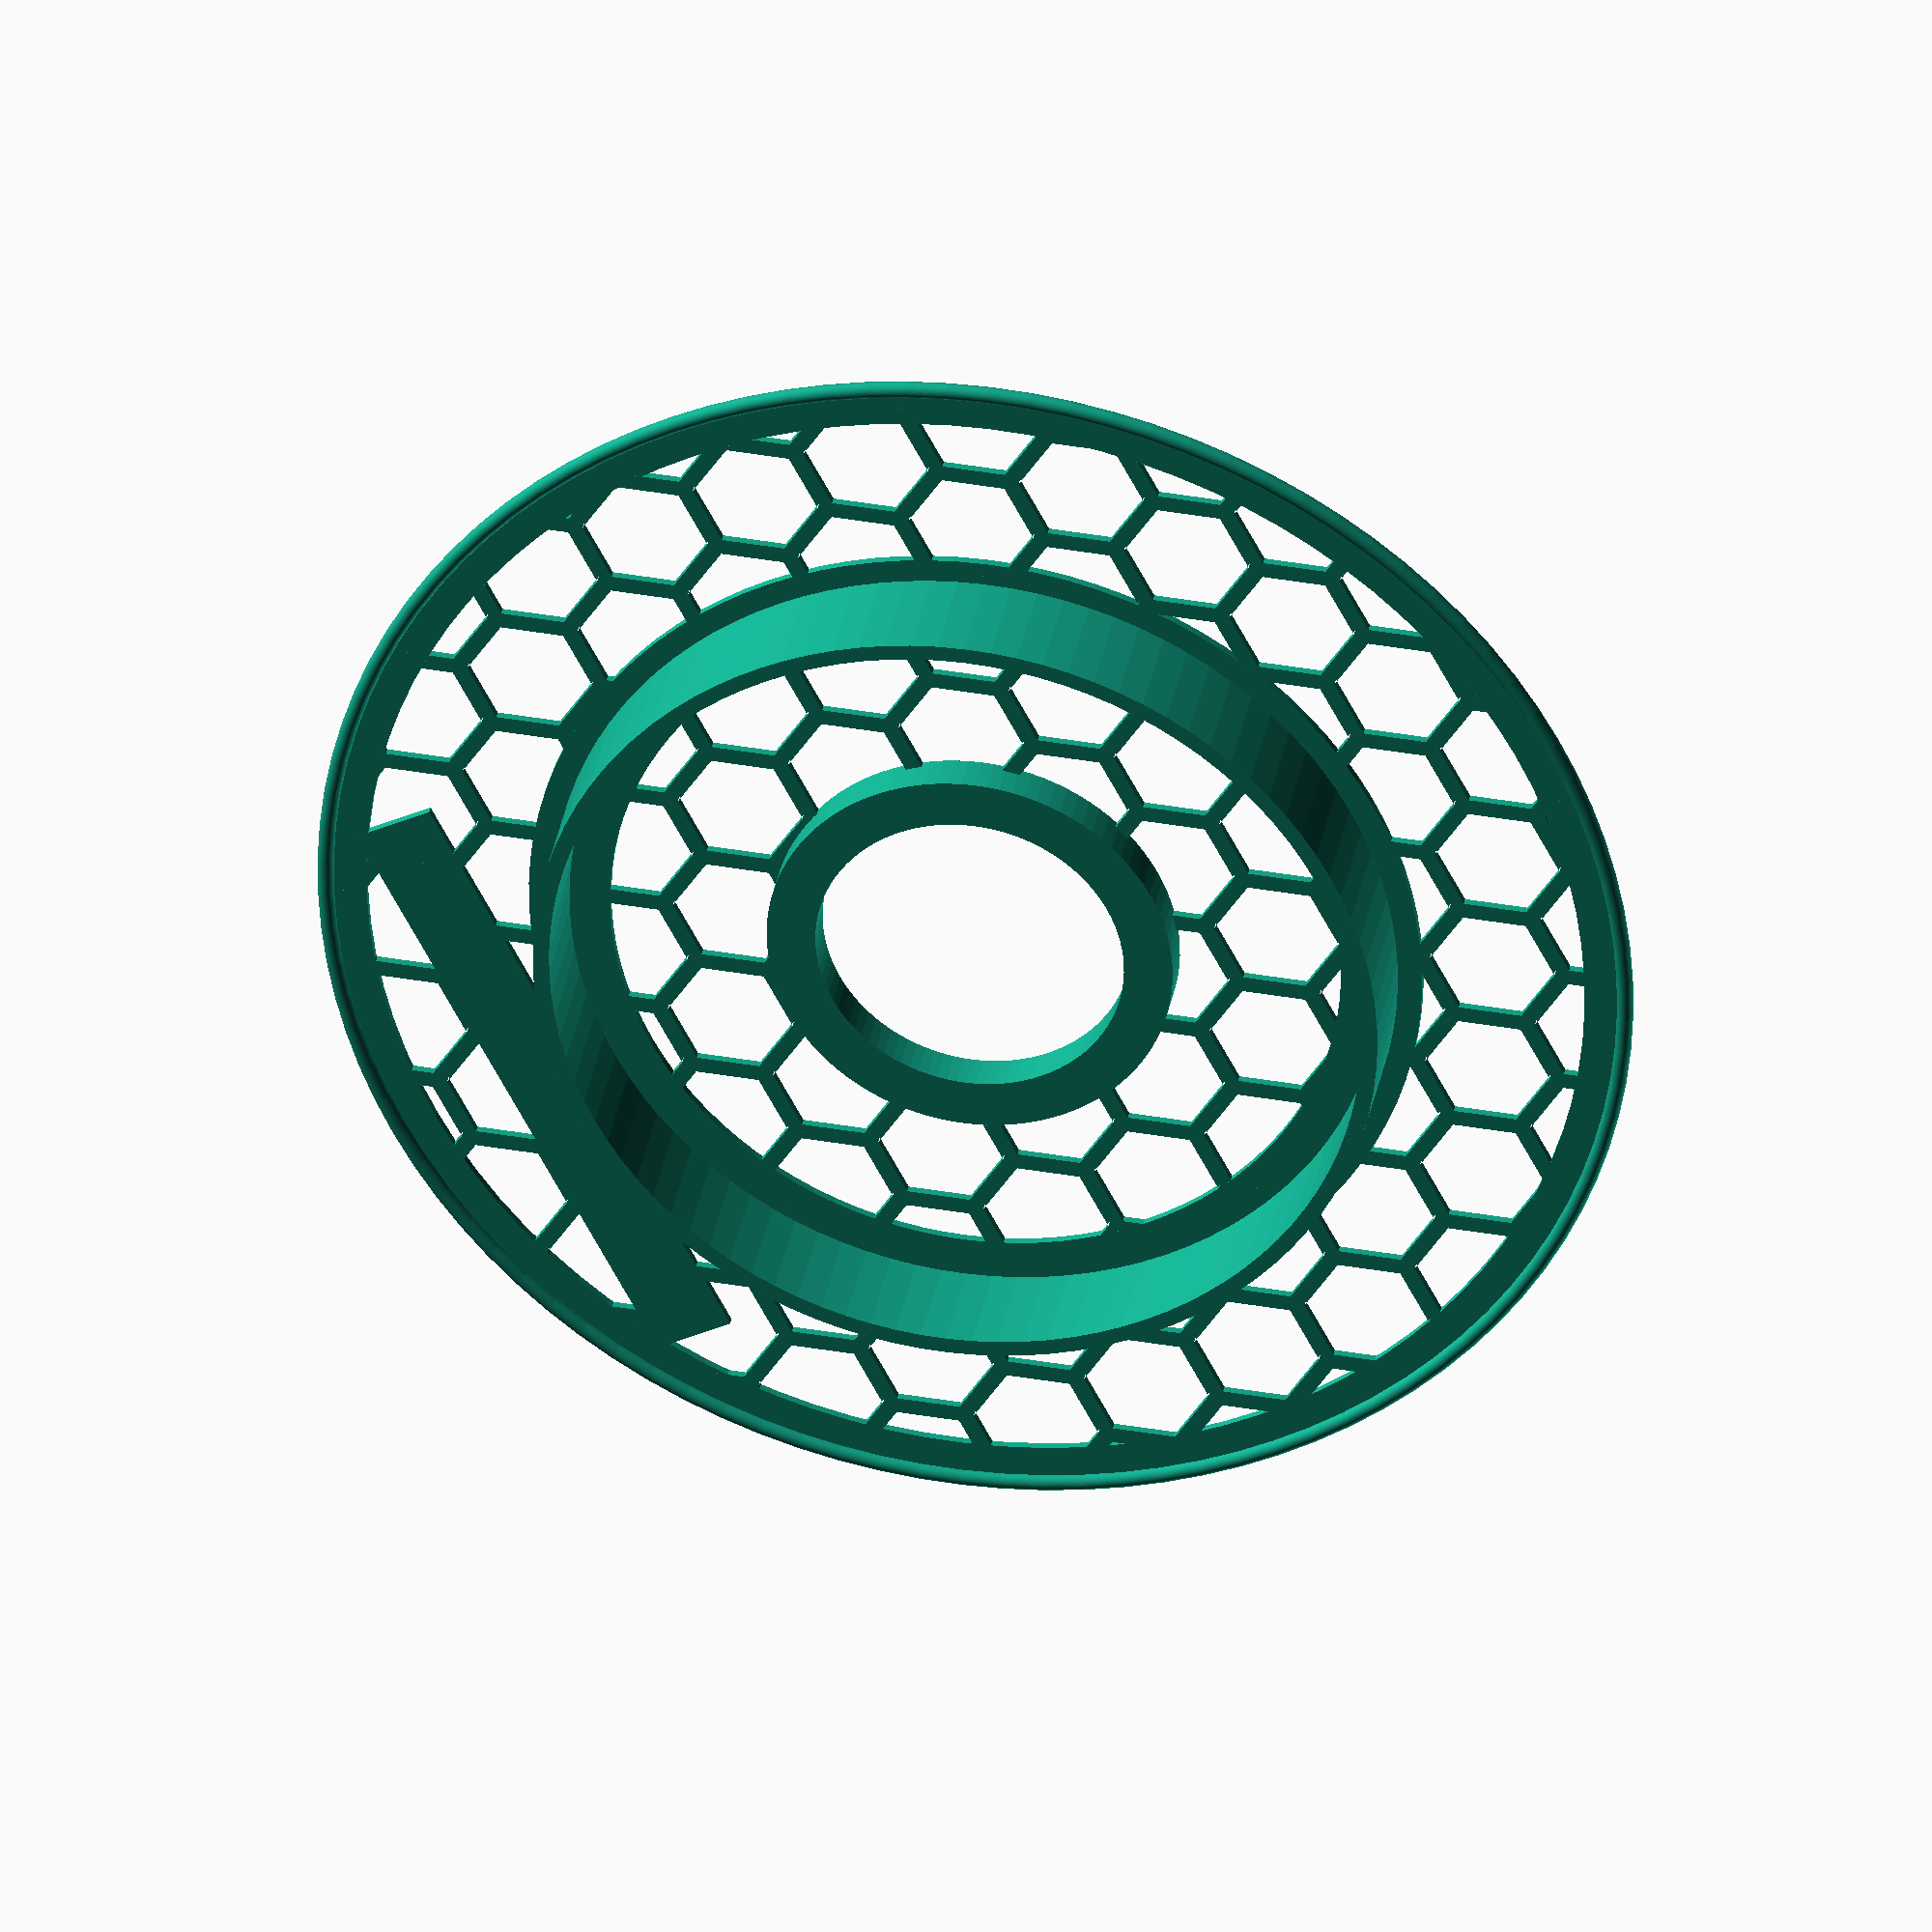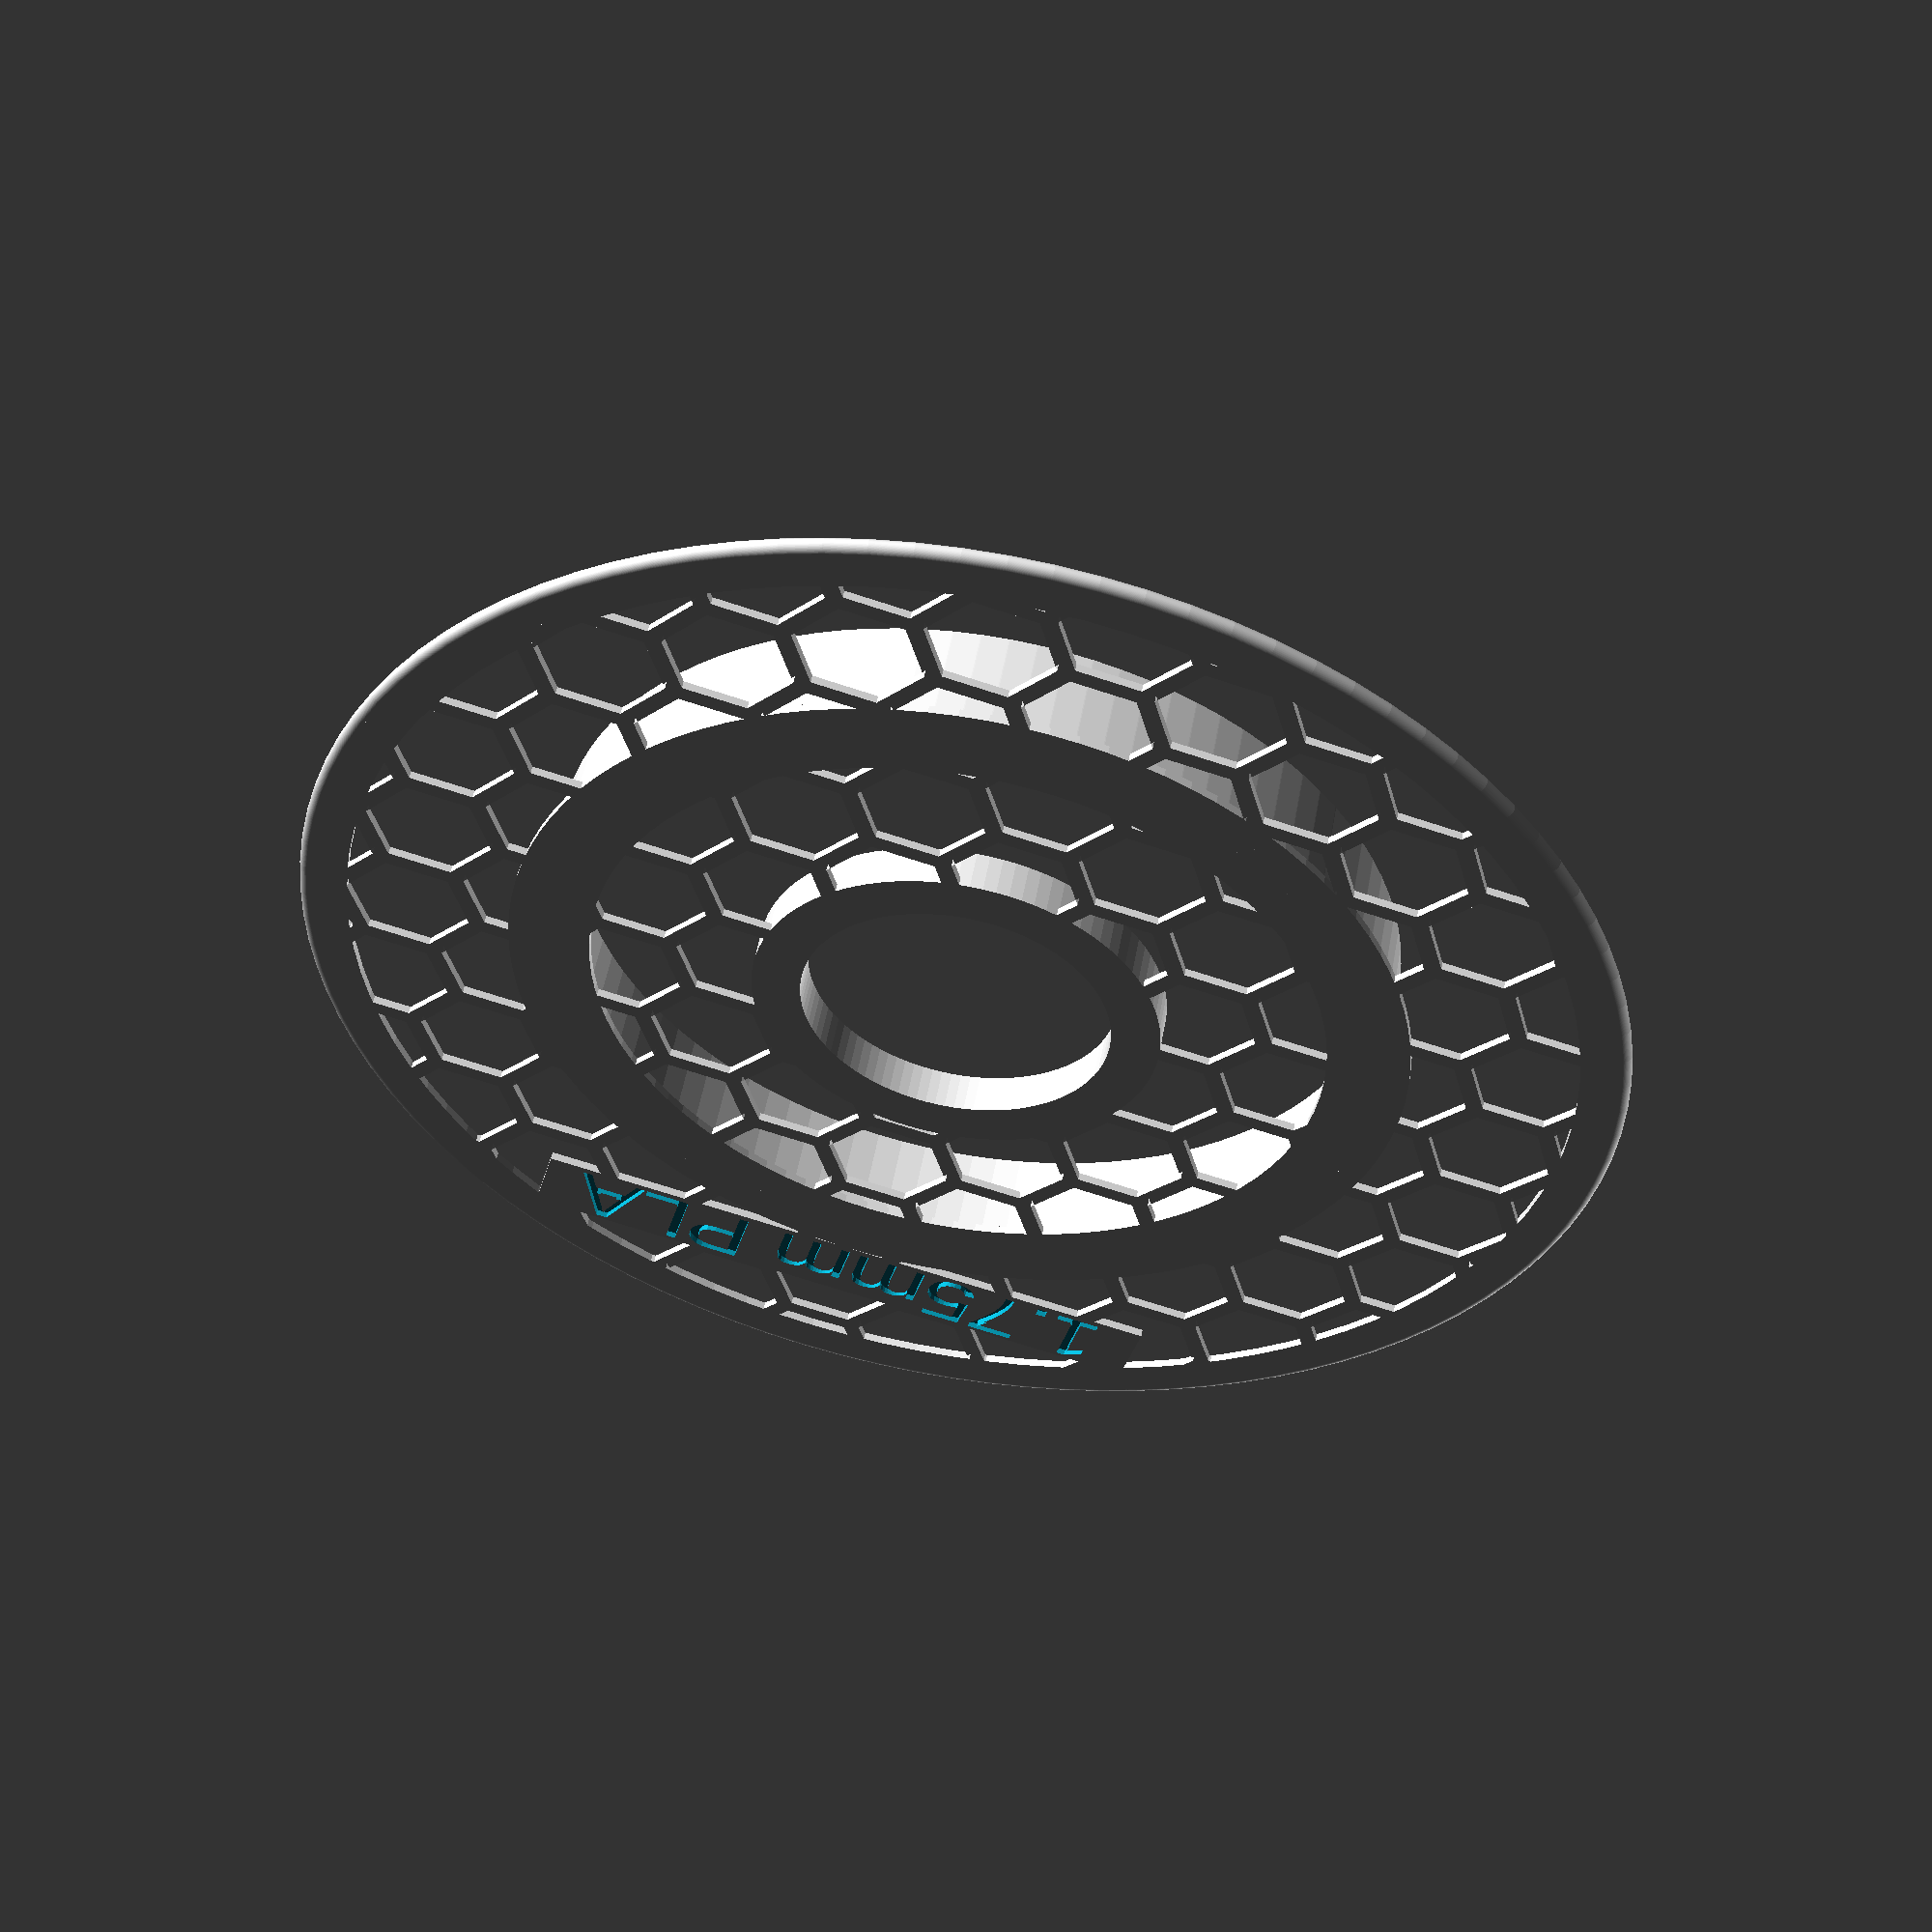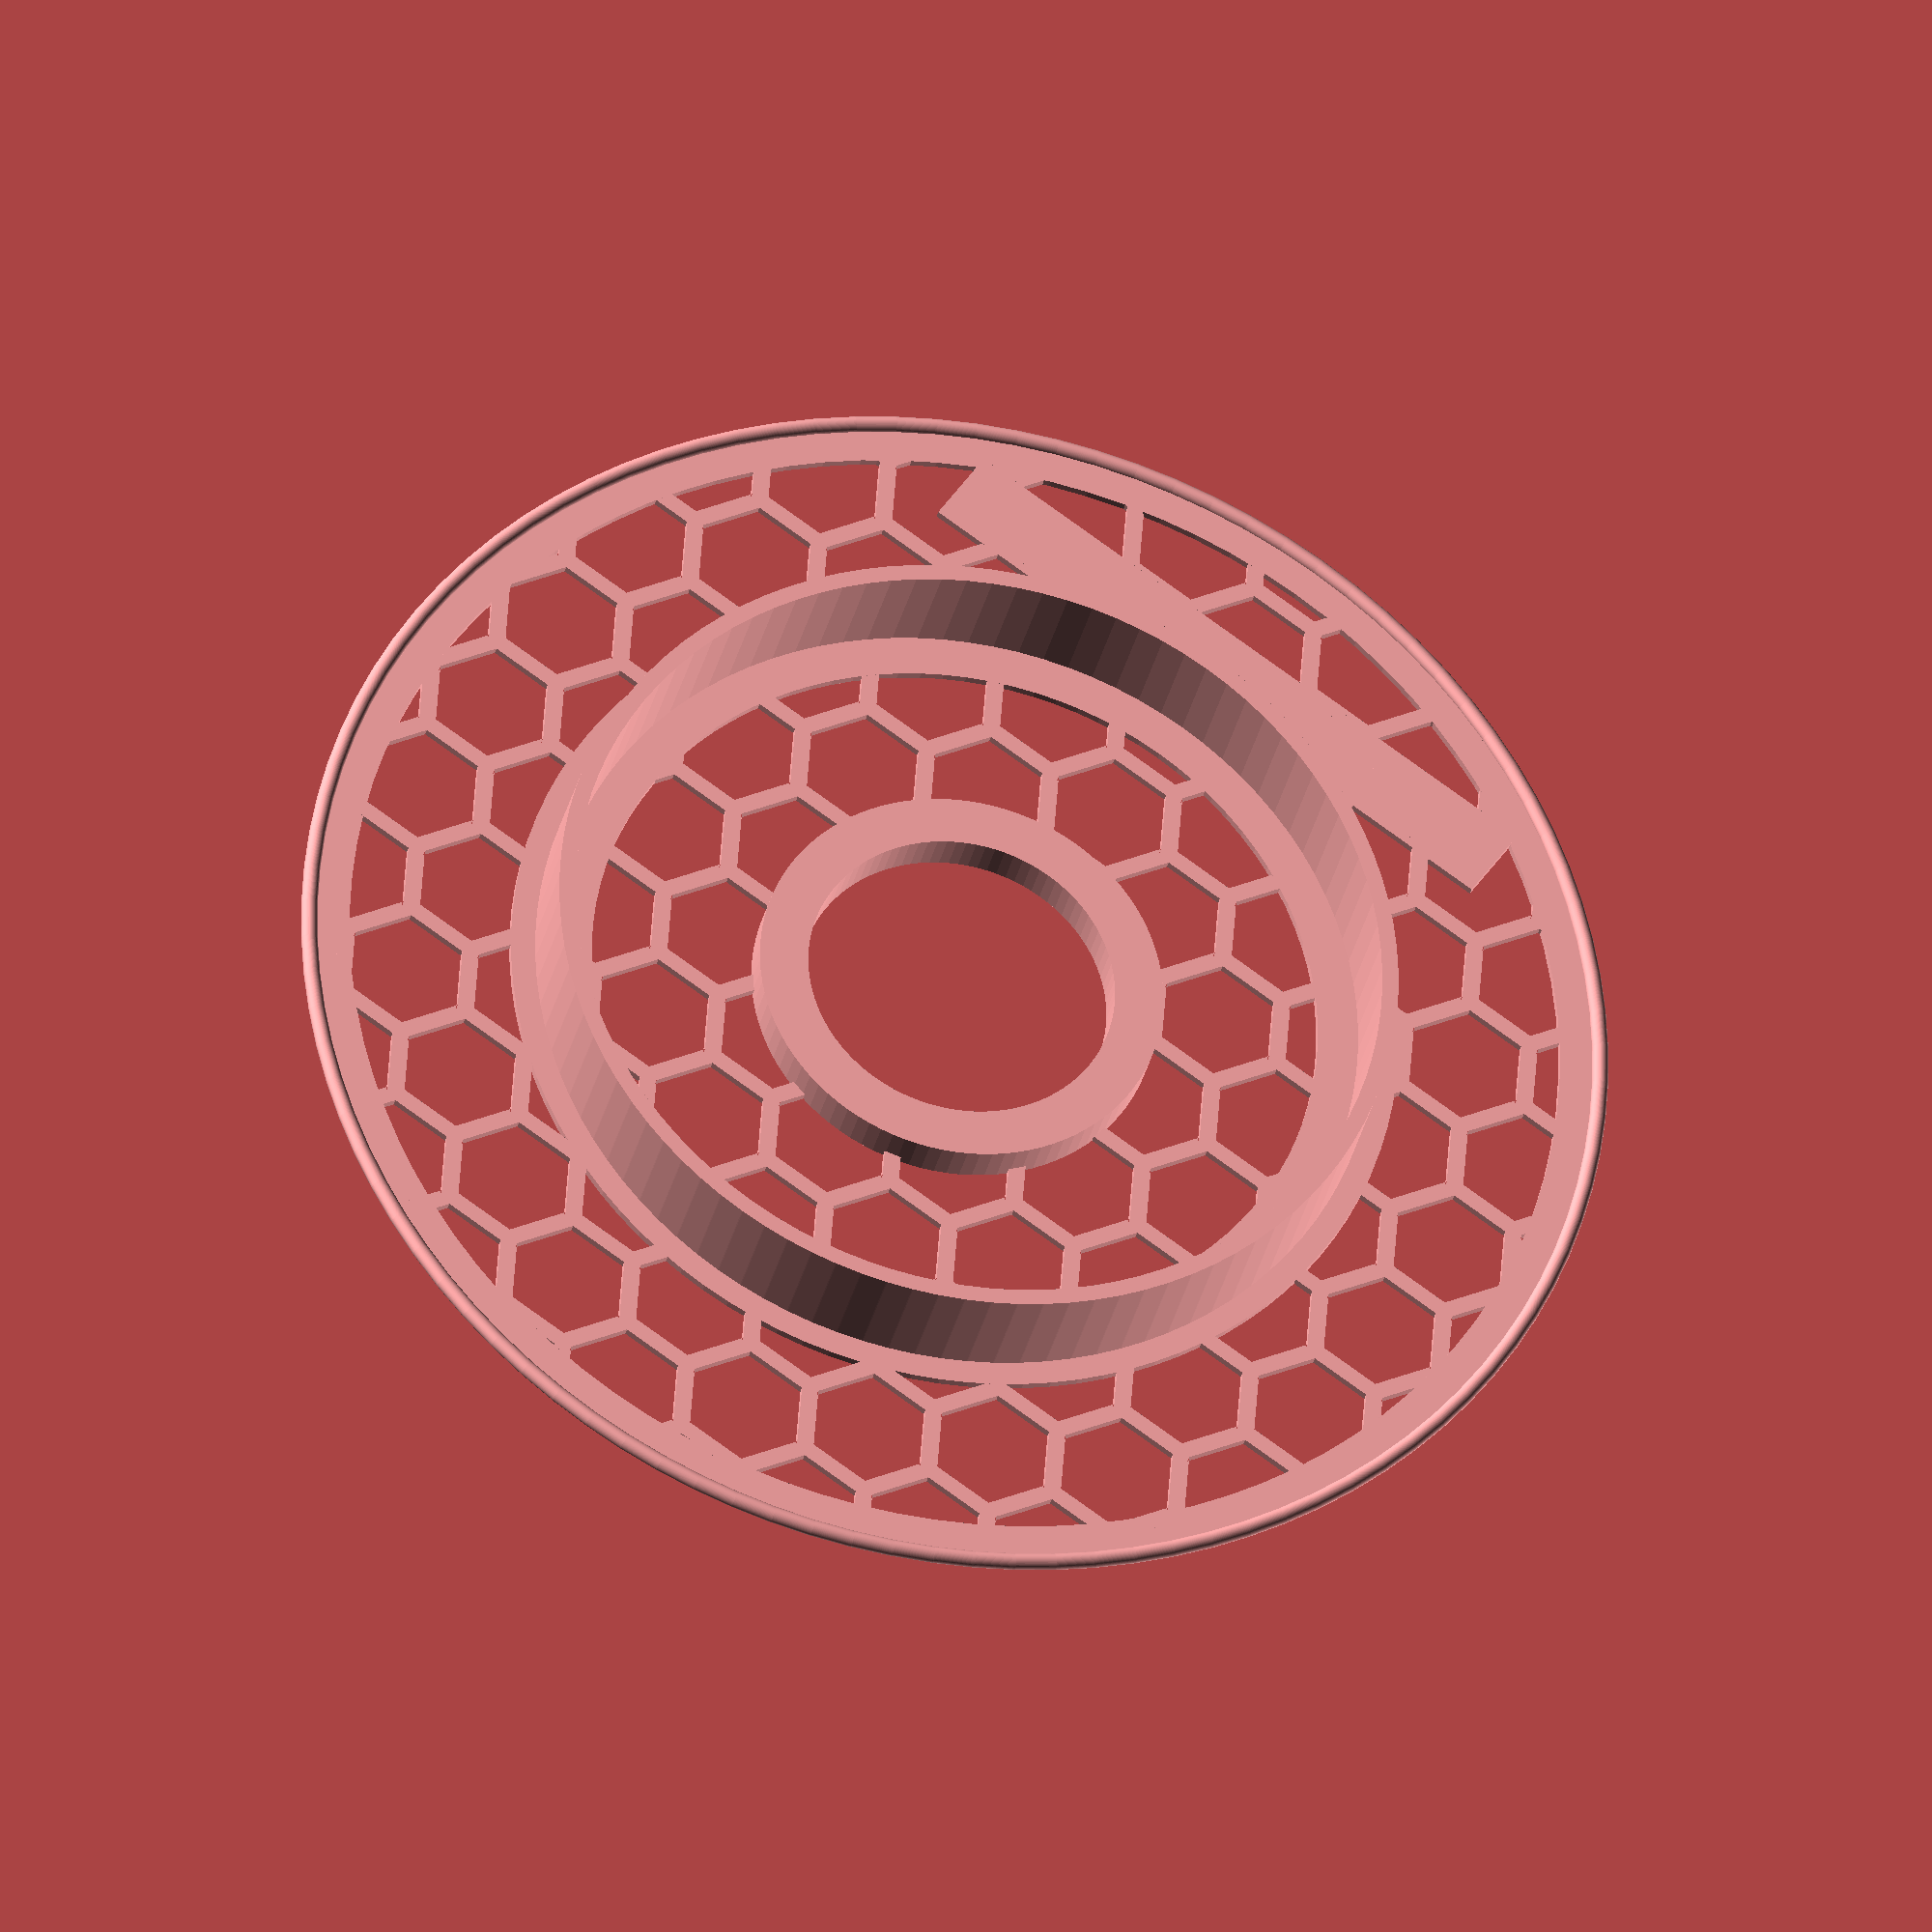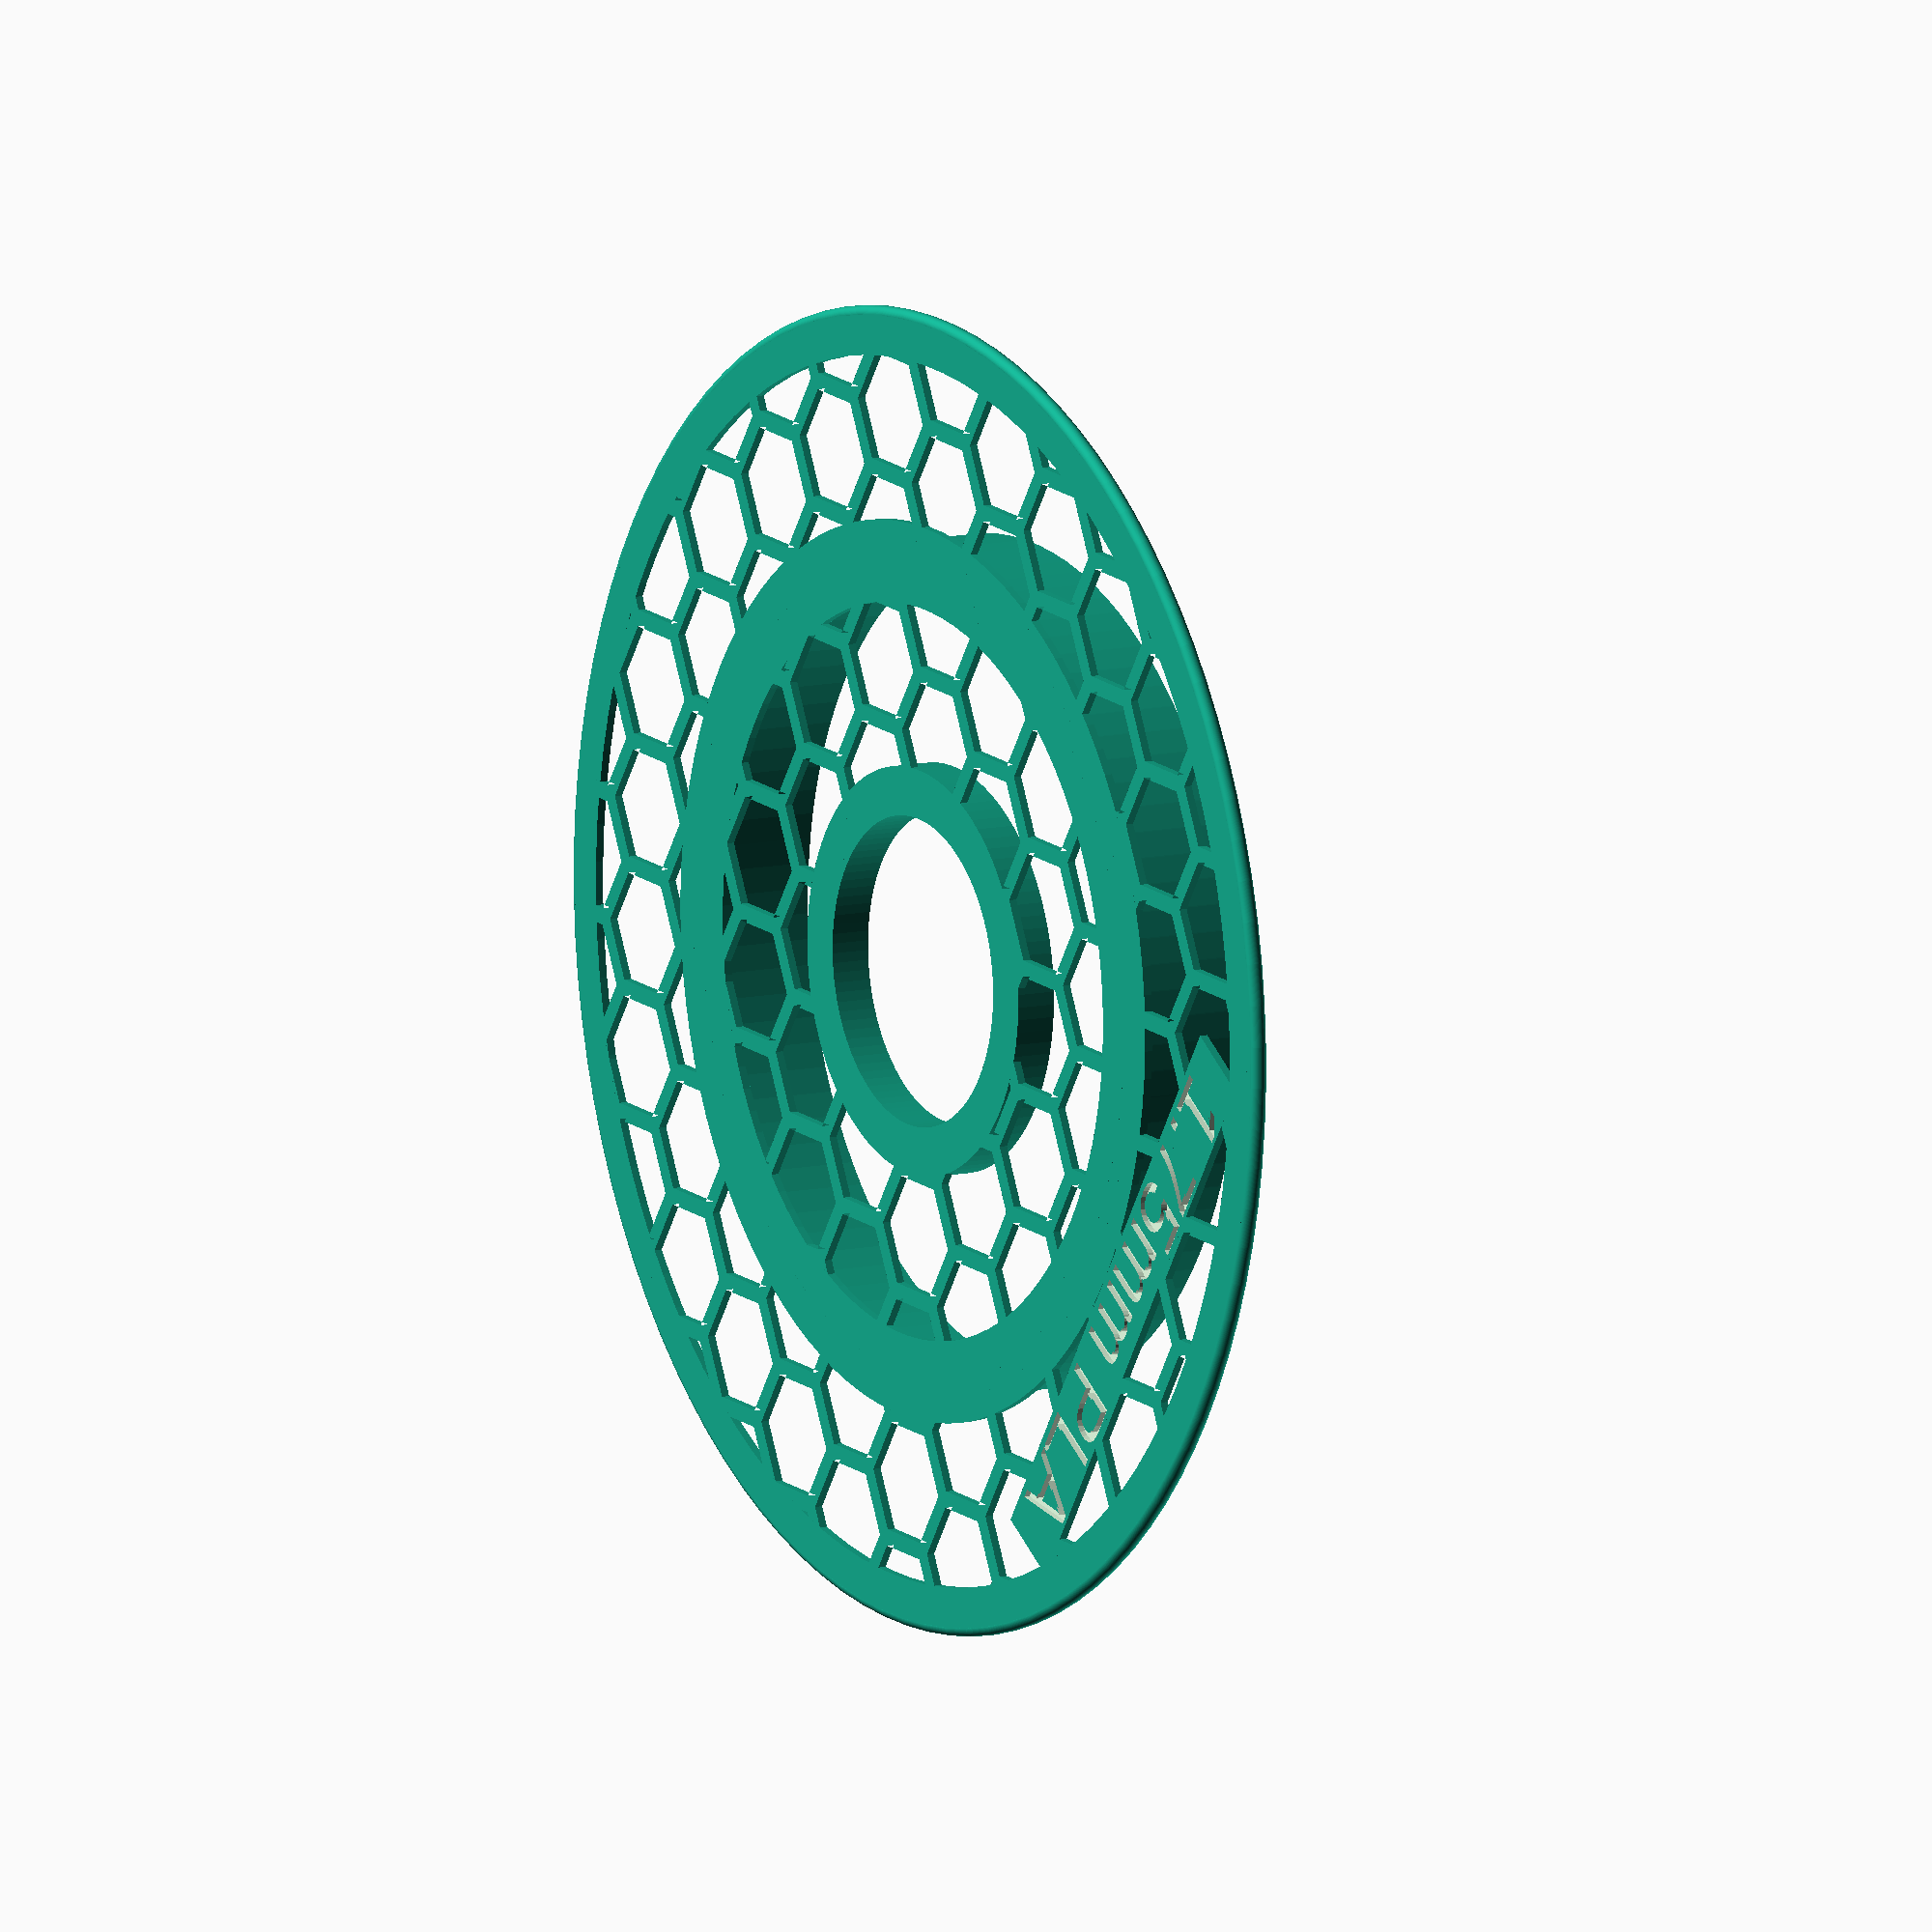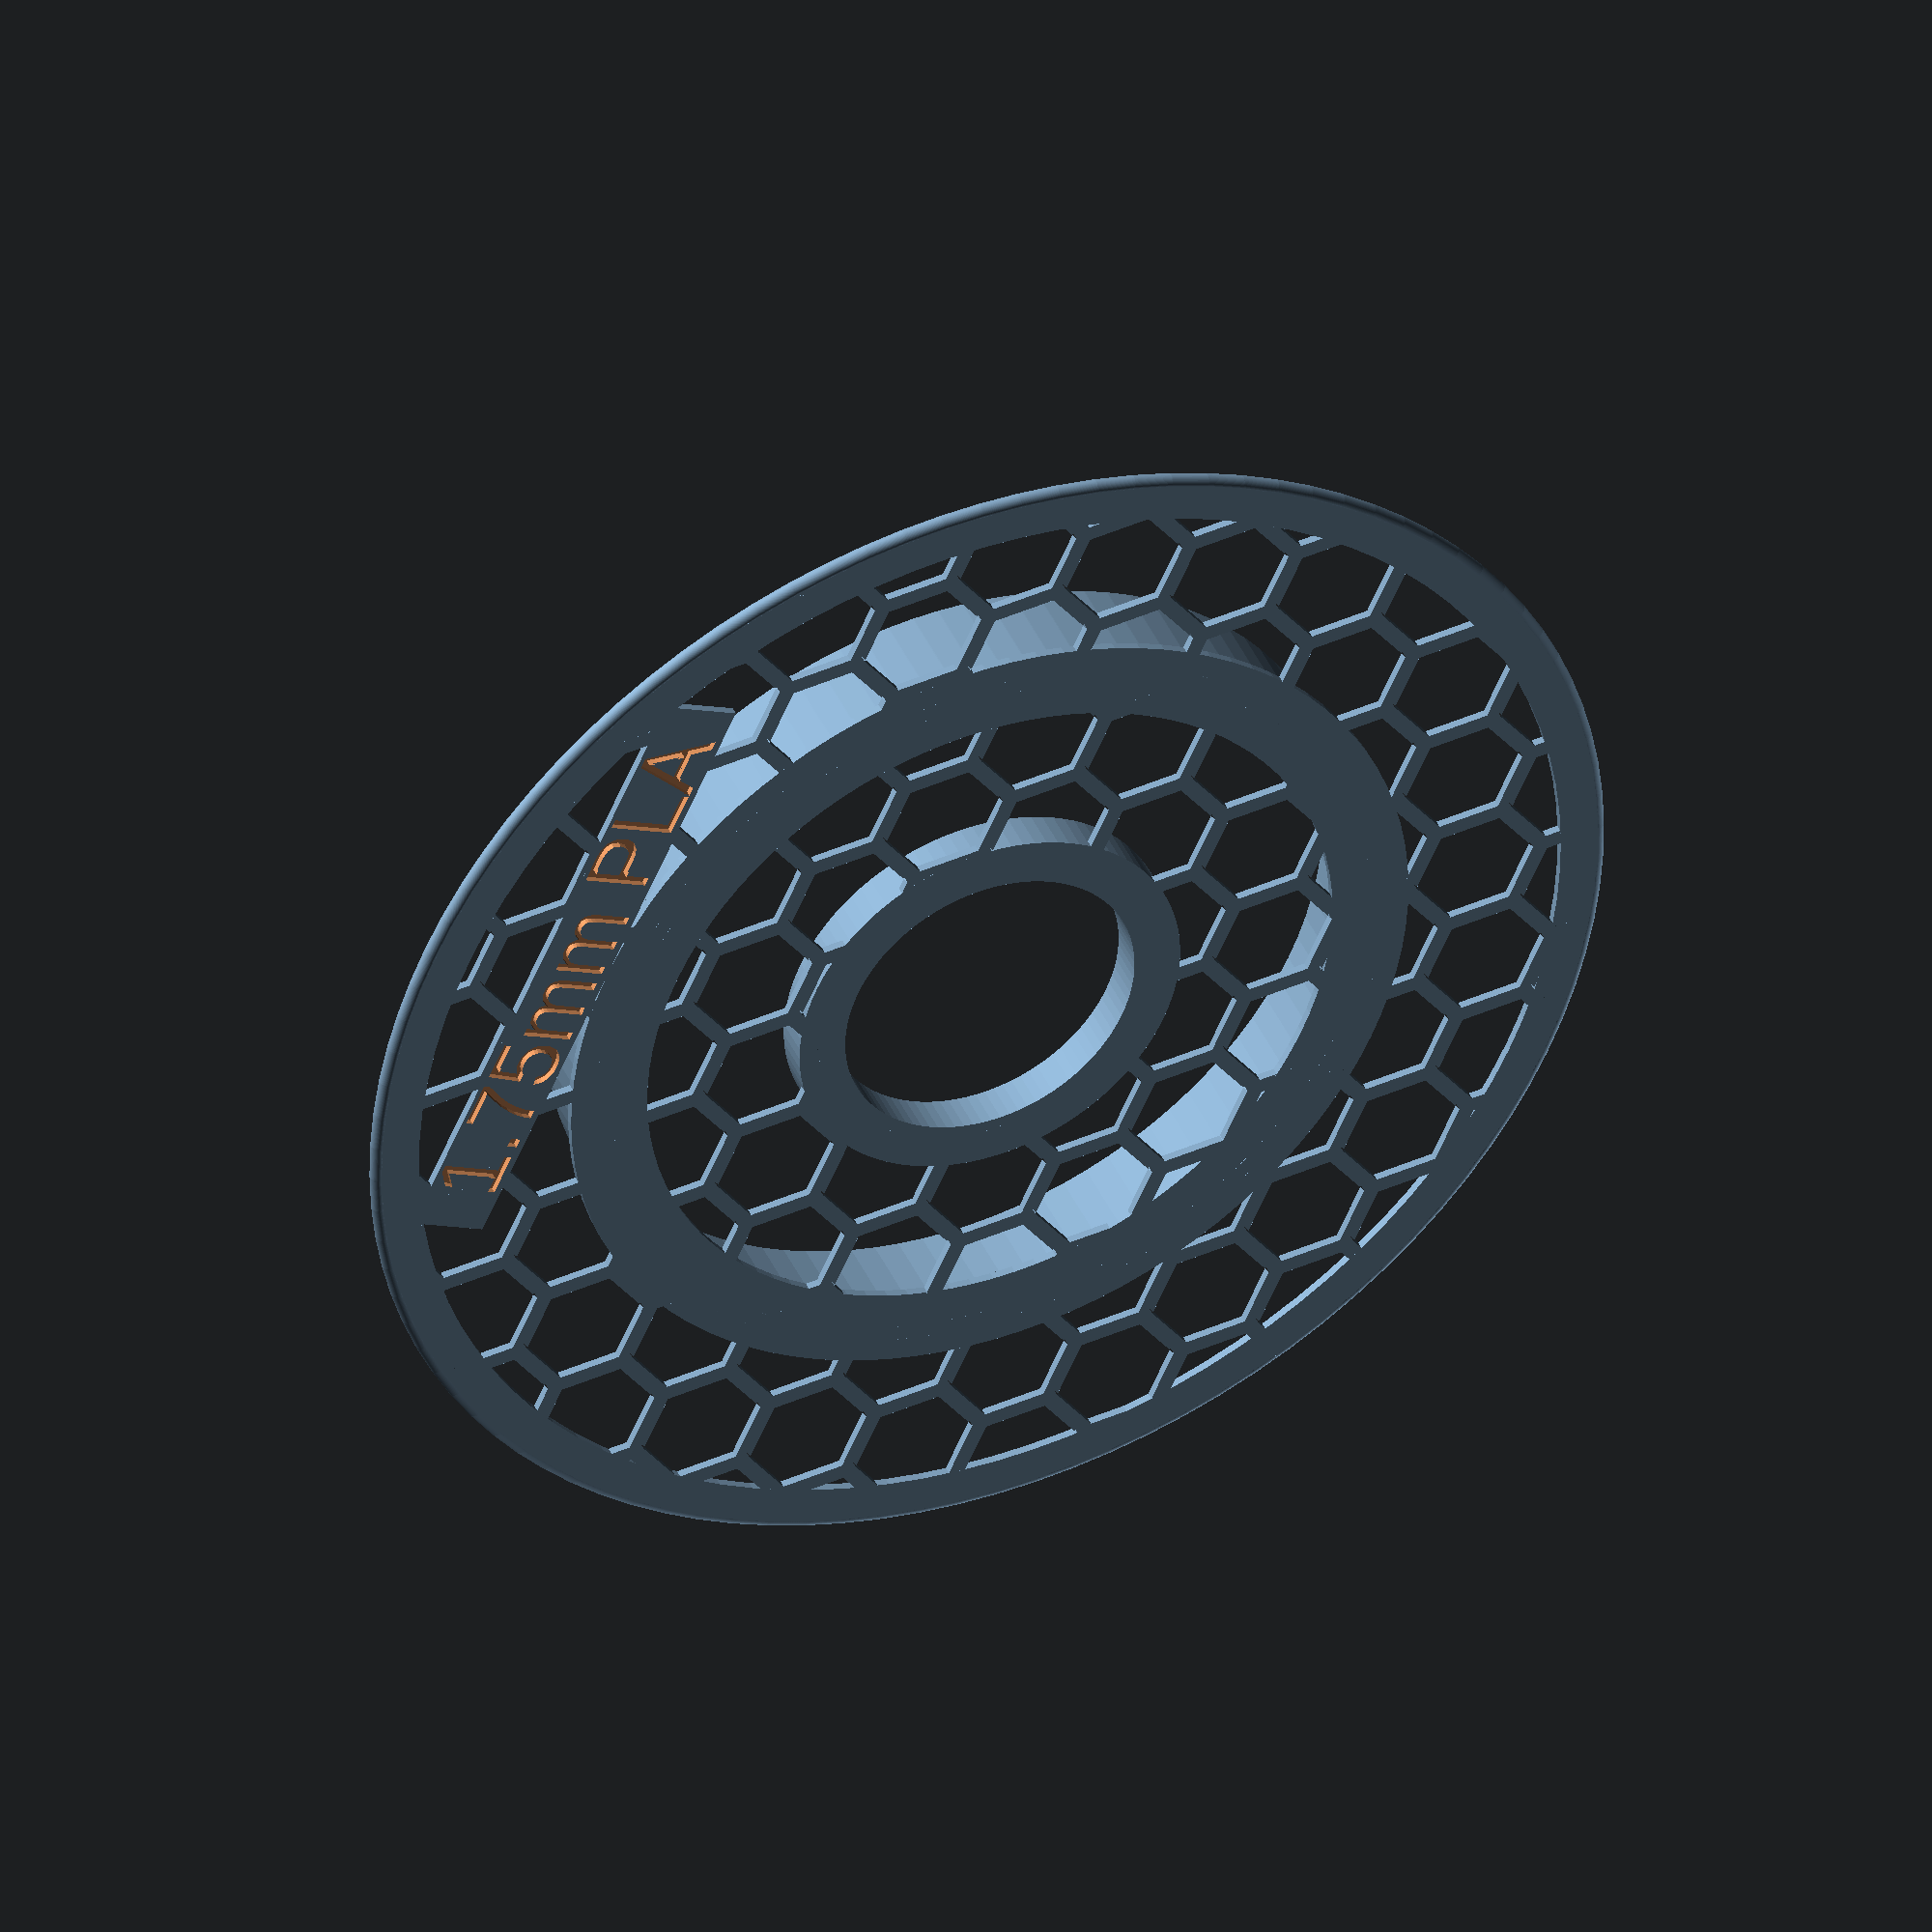
<openscad>
// Small Spool

// preview[view:south, tilt:bottom]

// Which one would you like to see?
part = "bottom"; // [bottom:Bottom half of spool (with label), top:Top half of spool, both: Both halves]
//part = "top"; 
//part = "both";

// Label Text (up to 10 characters)
spoolText = "1.75mm PLA";

// Spool Width
spoolWidth = 15; //[15:Small, 30:Medium, 50:Large]
 

/* [Hidden] */

innerSpoolRadius = 20;
outerSpoolRadius = 50;
discRadius = 80;
thickness = 1;

 
hexRadius = 10;
hexEdge = 2; 

 // Simple list comprehension for creating N-gon vertices
function ngon(num, r) = 
  [for (i=[0:num-1], a=i*360/num) [ r*cos(a), r*sin(a) ]];

module hexagon(){
    hexagon = 6;
    hexagonRadius = hexRadius; //outside distance from centre to point
    hexagonEdge = hexEdge;    // increasing edge makes hole smaller. but does not change outside size
    
    difference(){
        polygon(ngon(hexagon, hexagonRadius));
        offset(-hexagonEdge)
            polygon(ngon(hexagon, hexagonRadius));
    }
    
}

 module hexHoles(){
     //Apothem given the radius (distance from the center to a vertex):
     // r * cos(180/sides)
     apothem = hexRadius * cos(180/6); // = 15.32
     yOffset = apothem*2-hexEdge; //Actual = 15.32, est = 15.5;
     // the x & y offset for next column is defined by right hand triangle with angle of 30 deg
     // xOff = 2*hexRadius * cos(30);
     // yOff = 2 * hexRadius * sin(30);
     
     xOffset = yOffset-hexEdge; //13.32;
     columns = 13;
     rows = 13;
          
     for(x = [0:rows-1]){
         for(y = [0:columns-1]){
              translate([x*xOffset,y*yOffset+(x%2)*yOffset/2,0])hexagon();
         }
     }
  //   hexagon();
//     translate([0,15.5,0])hexagon();
//     translate([13.5,15.5/2,0])hexagon();
     
 }
 
 module bottomDisc(){
    //cylinder(r=discRadius, h = thickness);
     
     //hex pattern
     linear_extrude(height = thickness ){
        intersection(){
            difference(){
                circle(r=discRadius);
                circle(r=innerSpoolRadius);
            }
            translate([-discRadius, -discRadius,0]) hexHoles();
        }
 
      }
    
    // middle ring
    linear_extrude(height = thickness ){
        difference(){
            circle(r=discRadius, $fn = 100);
            circle(r=discRadius-5, $fn = 100);
        }
    }
    
    // outer ring
    linear_extrude(height = thickness ){
        difference(){
            circle(r=outerSpoolRadius+5, $fn = 100);
            circle(r=outerSpoolRadius-5, $fn = 100);
        }
    }
    
    //round outer rim
    rotate_extrude(convexity = 10, $fn = 100)
        translate([discRadius, thickness, 0])
            circle(r = thickness, $fn = 100);
    //round inner rim
    *rotate_extrude(convexity = 10)
        translate([innerSpoolRadius, thickness, 0])
            circle(r = thickness, $fn = 100);
    
    // rim at center
    linear_extrude(height = 5 ){
        difference(){
            circle(r=innerSpoolRadius+5, $fn = 100);
            circle(r=innerSpoolRadius-1, $fn = 100);
        }
    }
    
 }
 
 module outerSpool(changeSize = 0){
     rim = 2*thickness;
     linear_extrude(height = spoolWidth) {
         difference(){
             offset(rim) circle(r=outerSpoolRadius-changeSize,$fn = 100);
             circle(r=outerSpoolRadius-changeSize, $fn = 100);
         }
     }
 }
     
module t(t, s = 18, style = "") {
    scale([0.5,0.5,1])
        linear_extrude(height = thickness)
            text(t, size = s, halign = "center", valign = "center", font = str("Liberation Sans", style), $fn = 16);
}

 module spoolBottom(){
     cubeWidth = 80;
     cubeHeight = 10;

     //bottom
     difference(){
         union(){
            bottomDisc();
            outerSpool();
            translate([0,-60,thickness/2]) cube([cubeWidth,cubeHeight,thickness], center = true);
        }
        translate([0,-60,thickness*3/4]) rotate ([180,0,0]) translate([0,0,0]) t(spoolText);
     }
     
 }
 
 module spoolTop(){
  
     //top
    translate([0,0,1]) {
        translate([0,0,spoolWidth]) mirror([0,0,1]) bottomDisc();
        outerSpool(2.2);  // change this number to adjust fit
    }
     
 }
 
module spool(){
   spoolBottom();
   spoolTop();
   
} 

module print_part() {
	if (part == "bottom") {
		spoolBottom();
	} else if (part == "top") {
		spoolTop();
	} else if (part == "both") {
		spool();
	} else {
		spool();
	}
}

 
print_part();
// spool();
</openscad>
<views>
elev=325.2 azim=62.4 roll=10.2 proj=o view=solid
elev=127.8 azim=165.1 roll=349.8 proj=p view=wireframe
elev=31.3 azim=214.3 roll=347.9 proj=o view=wireframe
elev=350.1 azim=55.9 roll=239.2 proj=o view=solid
elev=137.8 azim=65.4 roll=22.7 proj=o view=wireframe
</views>
